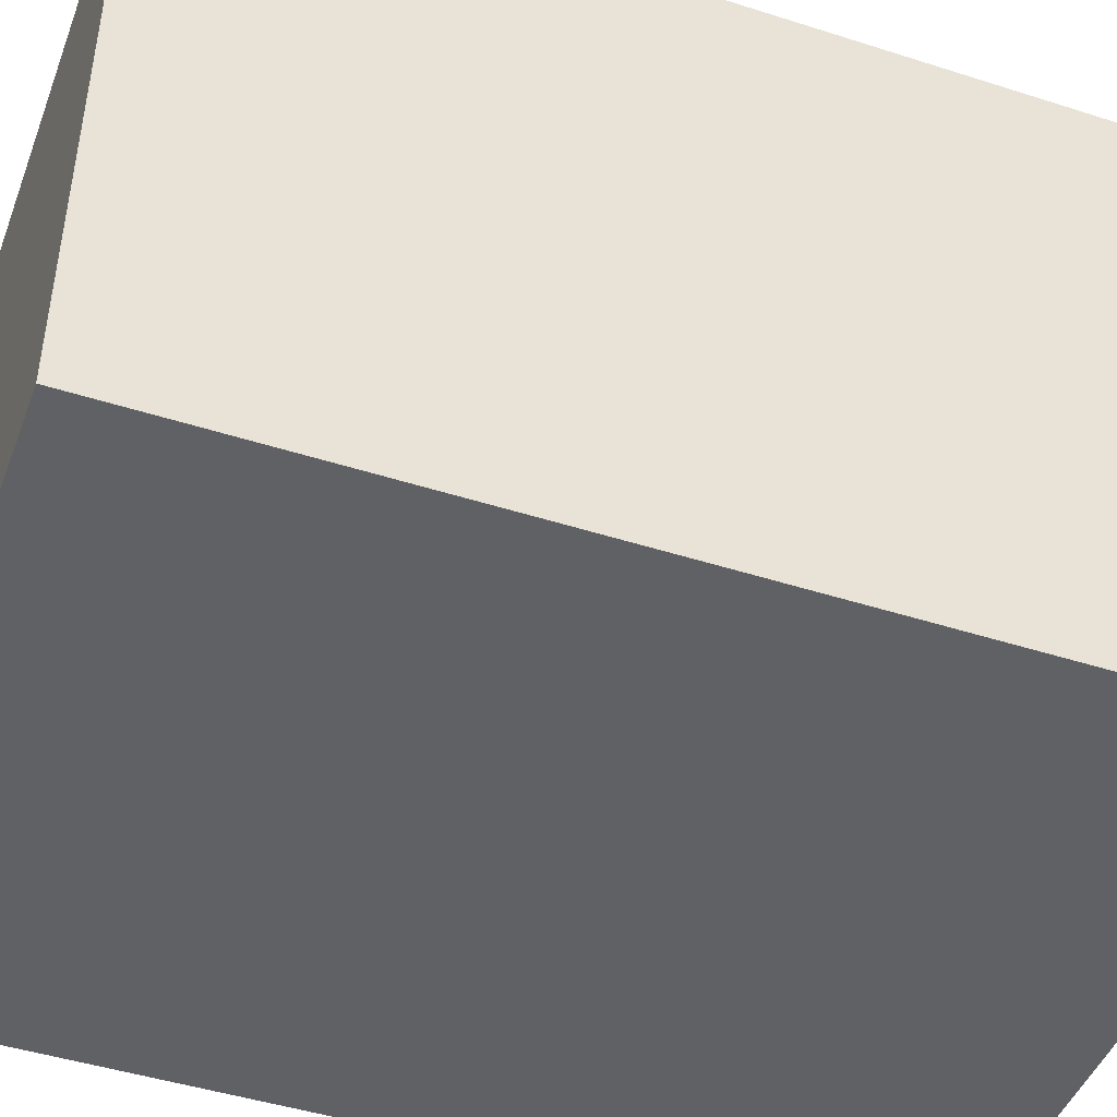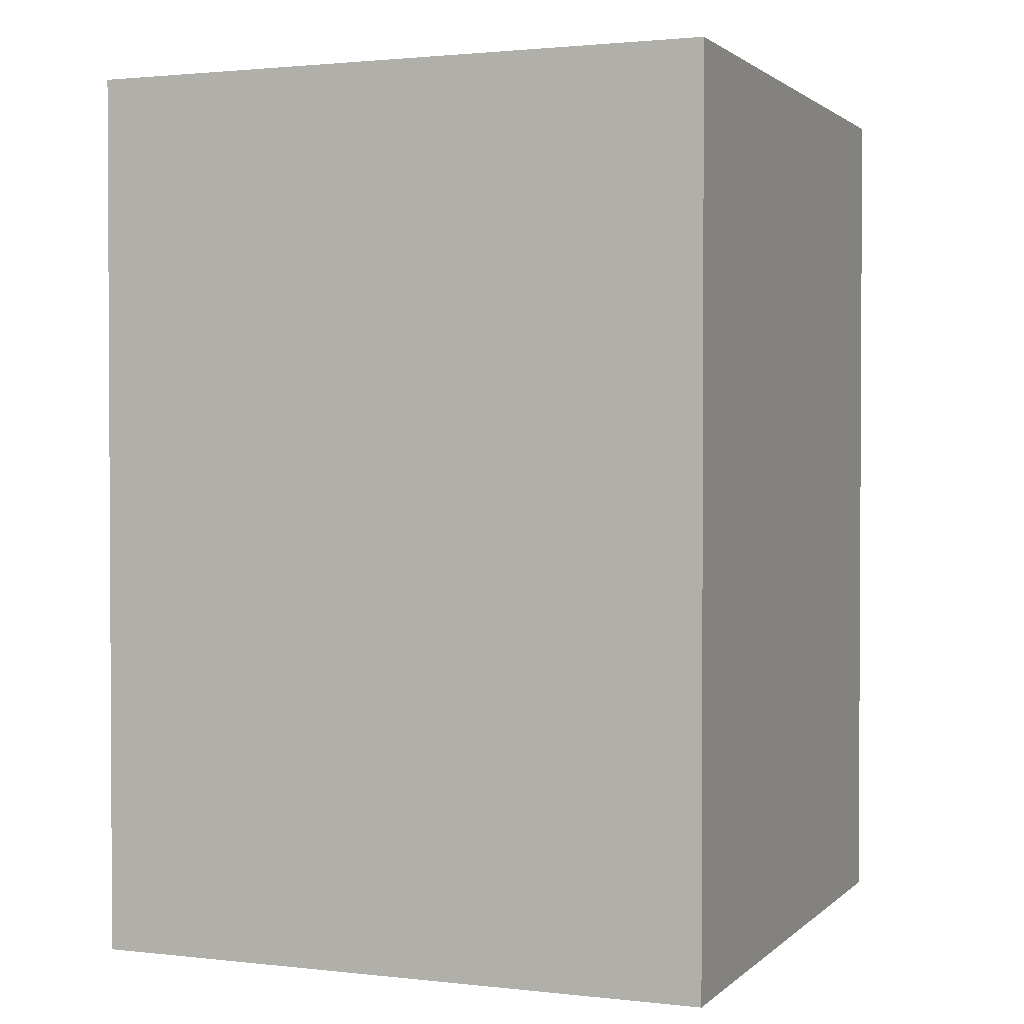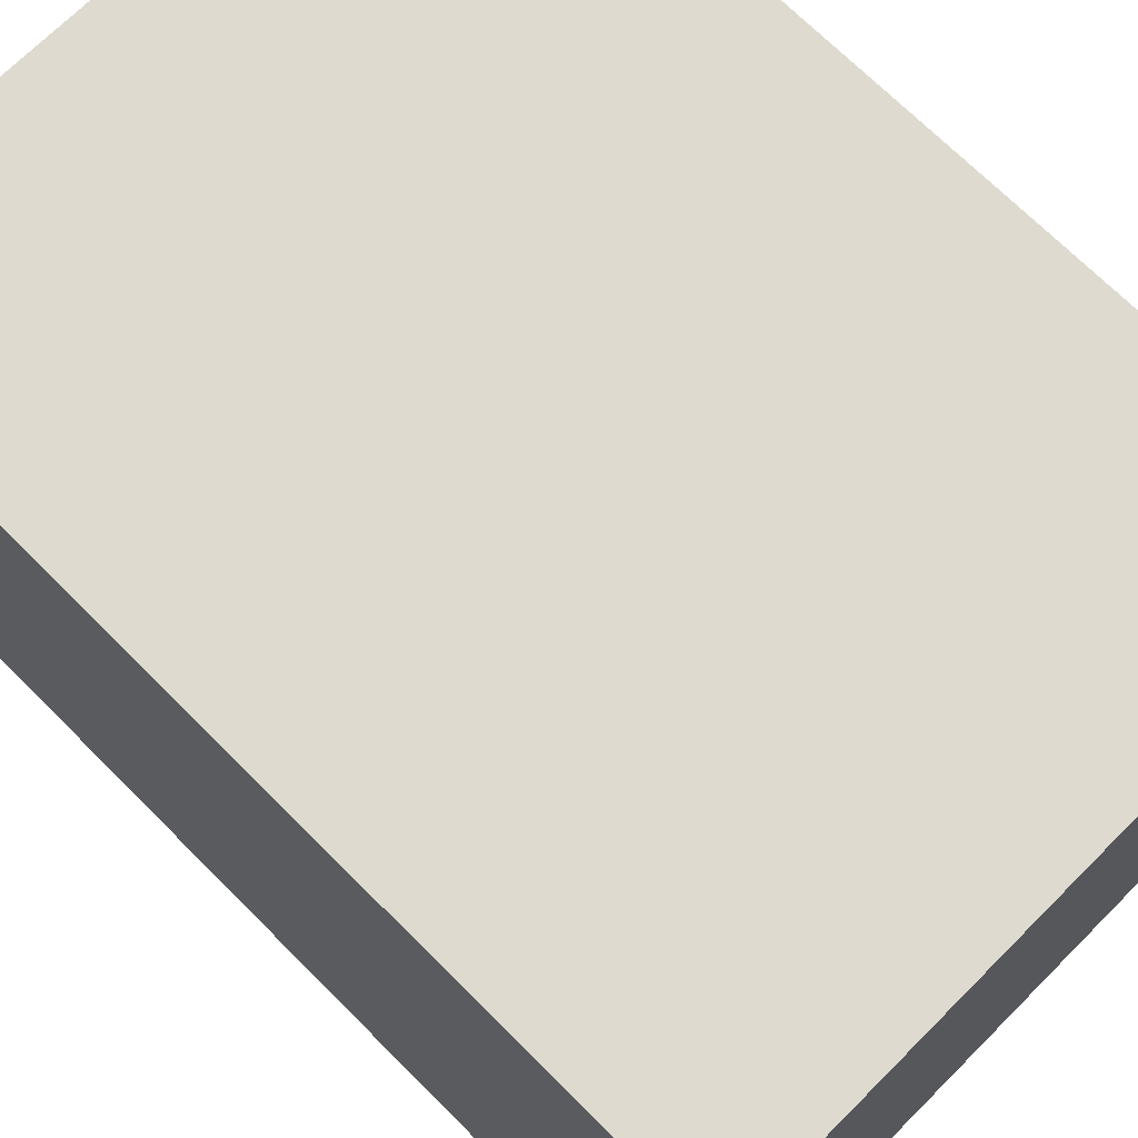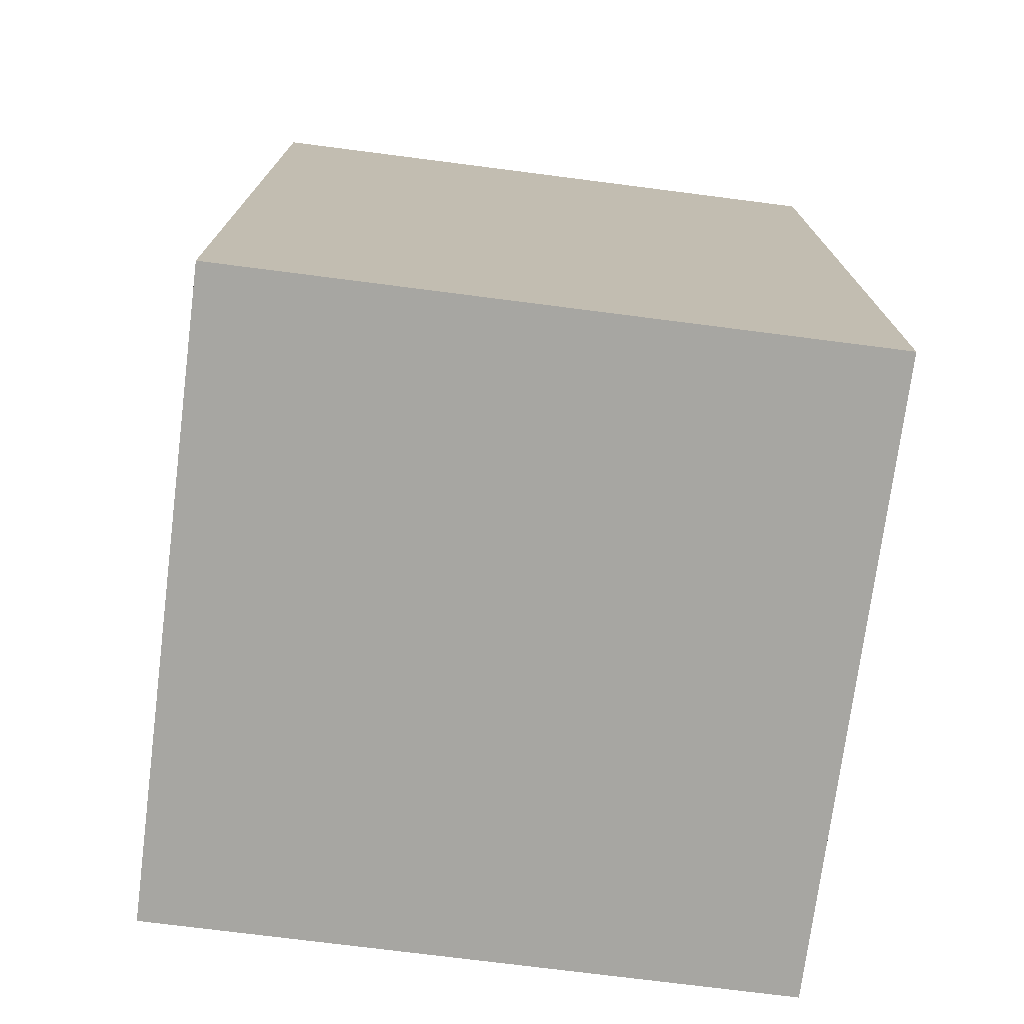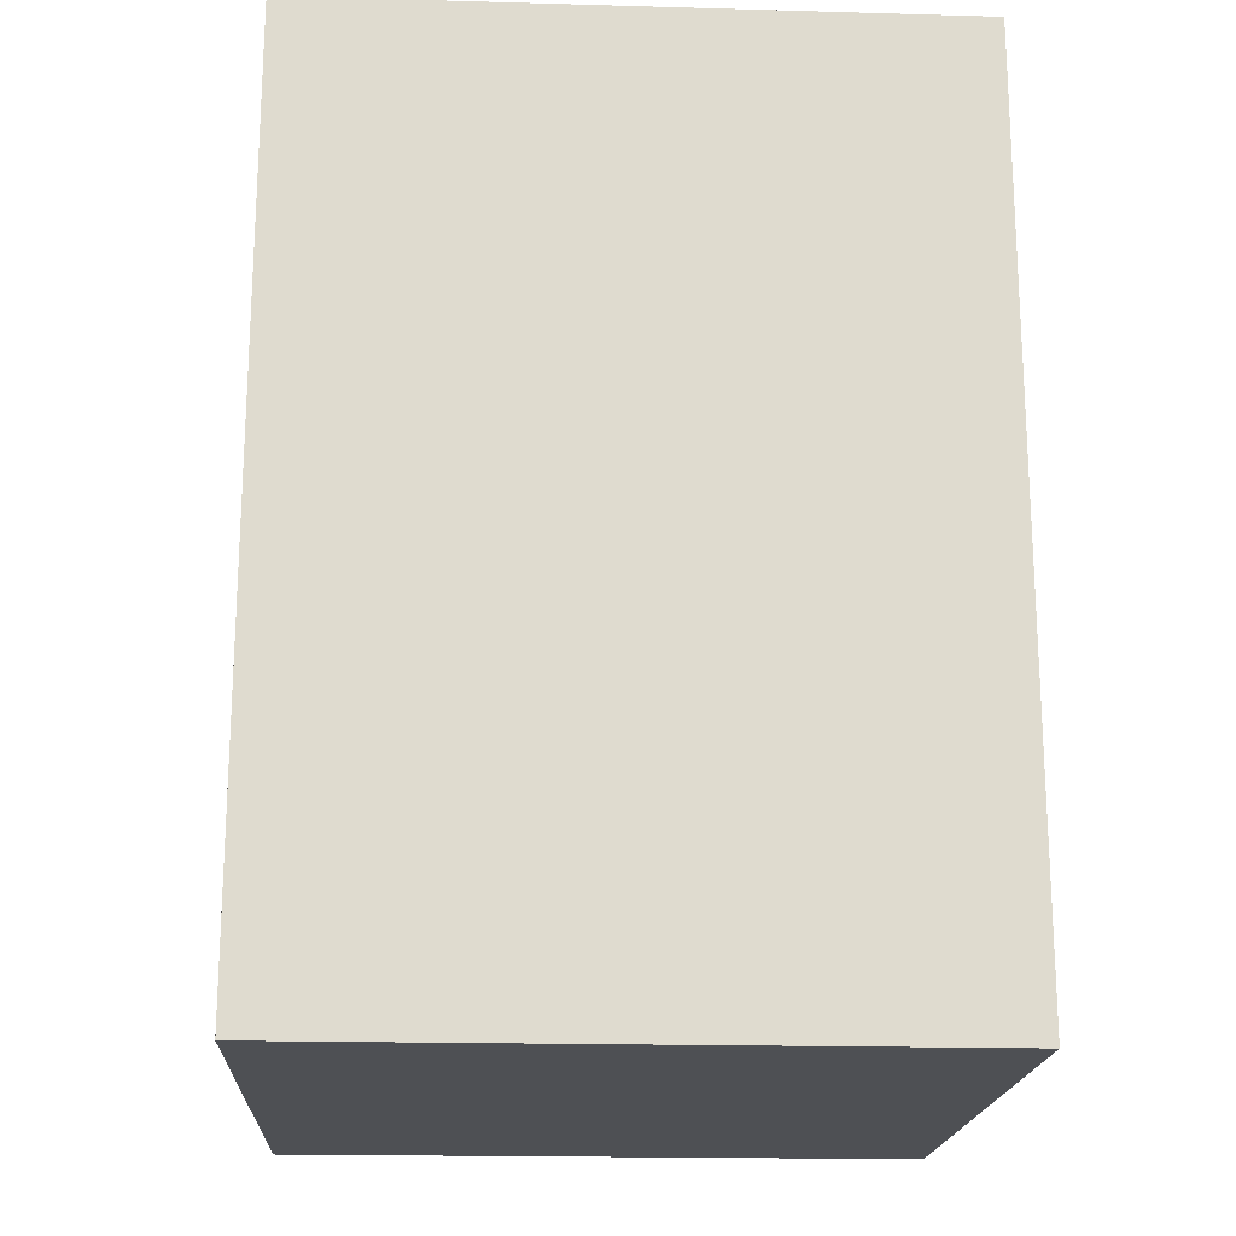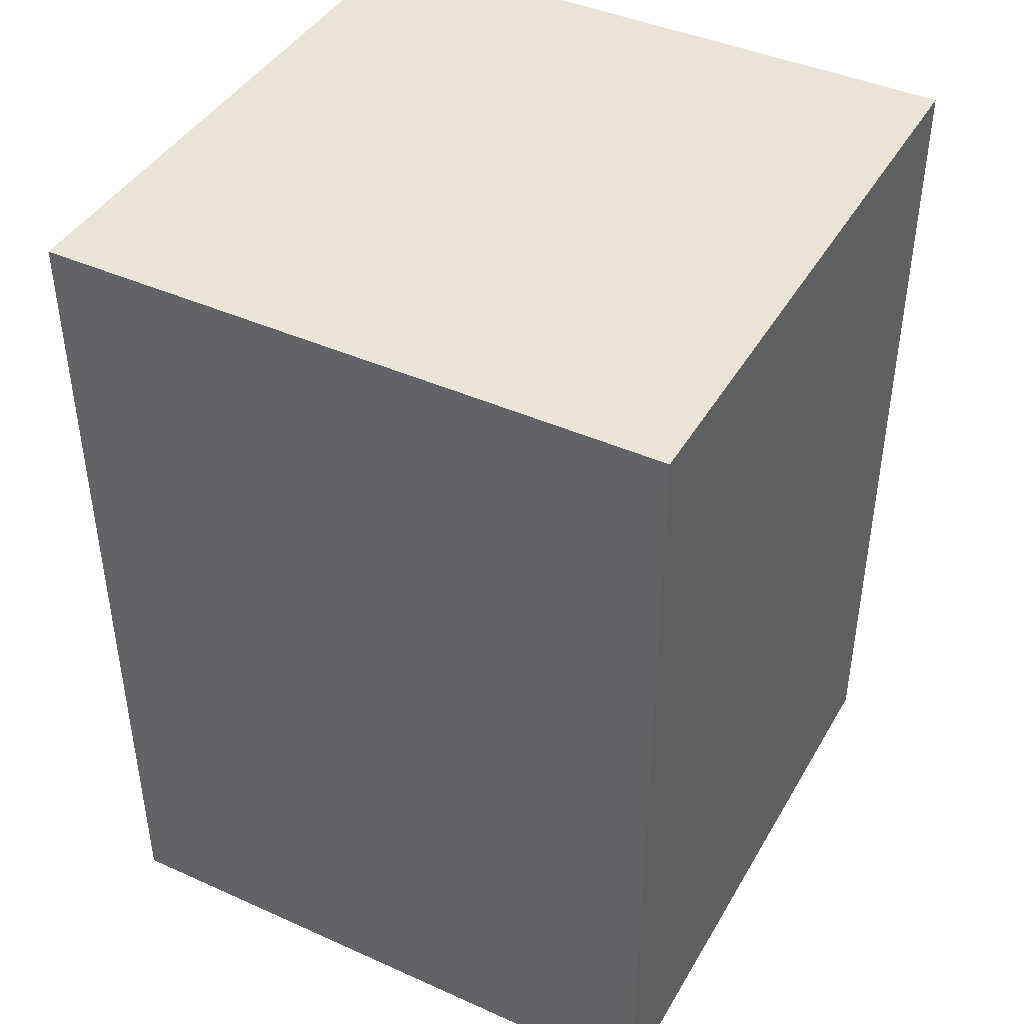
<metadata>
{"format":"obj","ext":"obj","renderer":"f3d","projection":"perspective","resolution":1024,"background":"white","views":[{"elev":-45.9,"azim":-110.2,"up":"+Z"},{"elev":1.7,"azim":112.0,"up":"+Y"},{"elev":70.9,"azim":135.0,"up":"+Z"},{"elev":-74.0,"azim":82.7,"up":"+Y"},{"elev":-18.9,"azim":-93.1,"up":"+Y"},{"elev":42.5,"azim":118.1,"up":"+Y"}]}
</metadata>
<code>
o Cube
v 1 2.814 -1
v 1 -0.001184 -1
v 1 2.814 1
v 1 -0.001184 1
v -1 2.814 -1
v -1 -0.001184 -1
v -1 2.814 1
v -1 -0.001184 1
f 1 5 7 3
f 4 3 7 8
f 8 7 5 6
f 6 2 4 8
f 2 1 3 4
f 6 5 1 2

</code>
